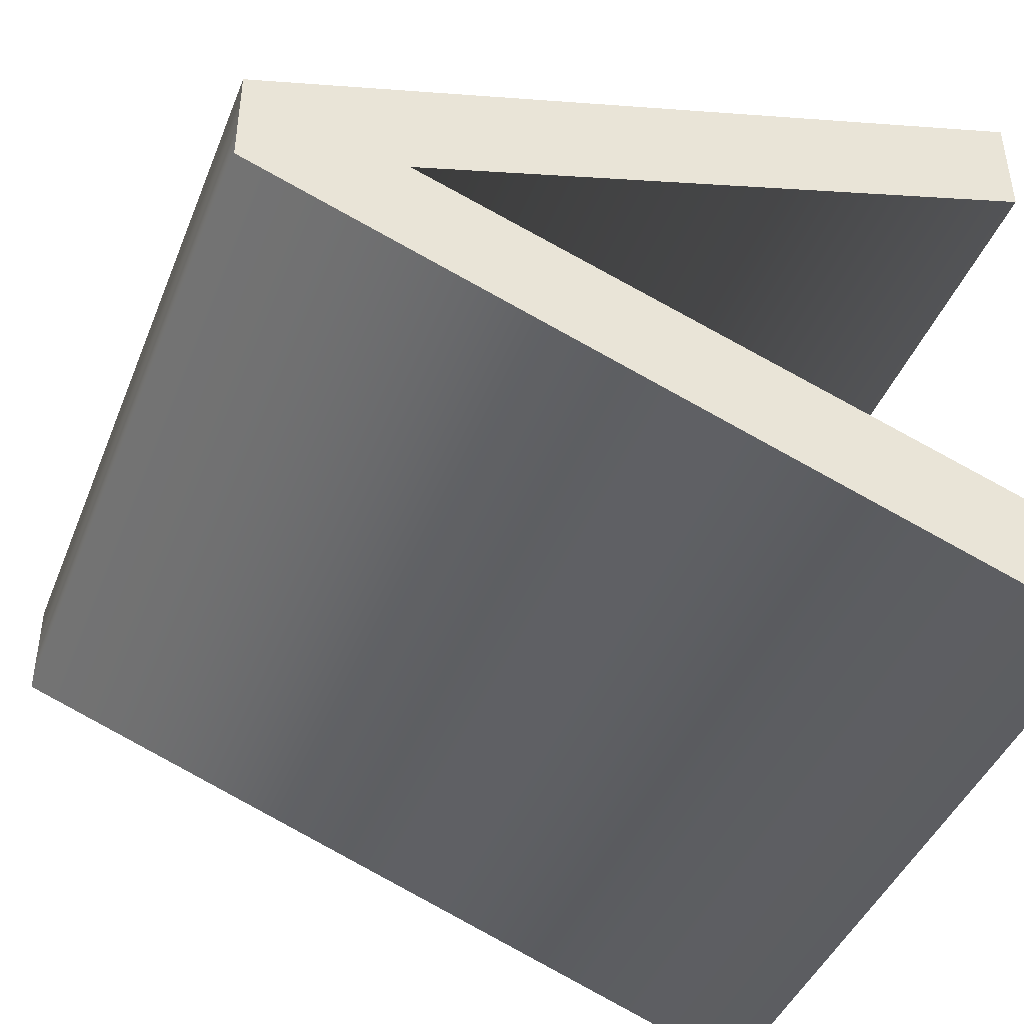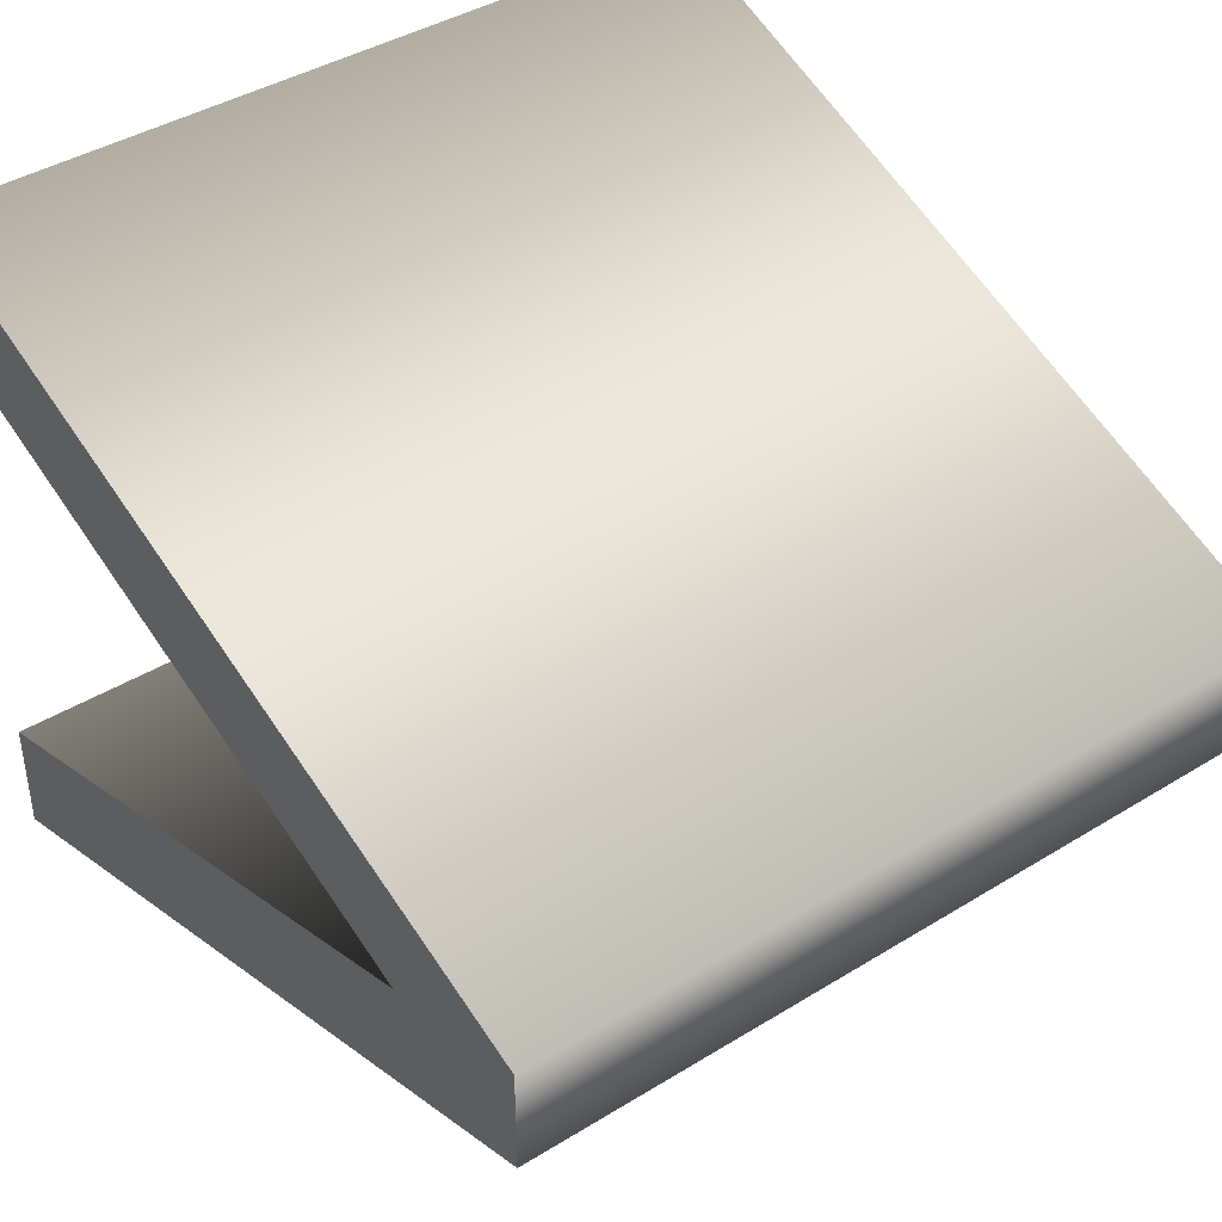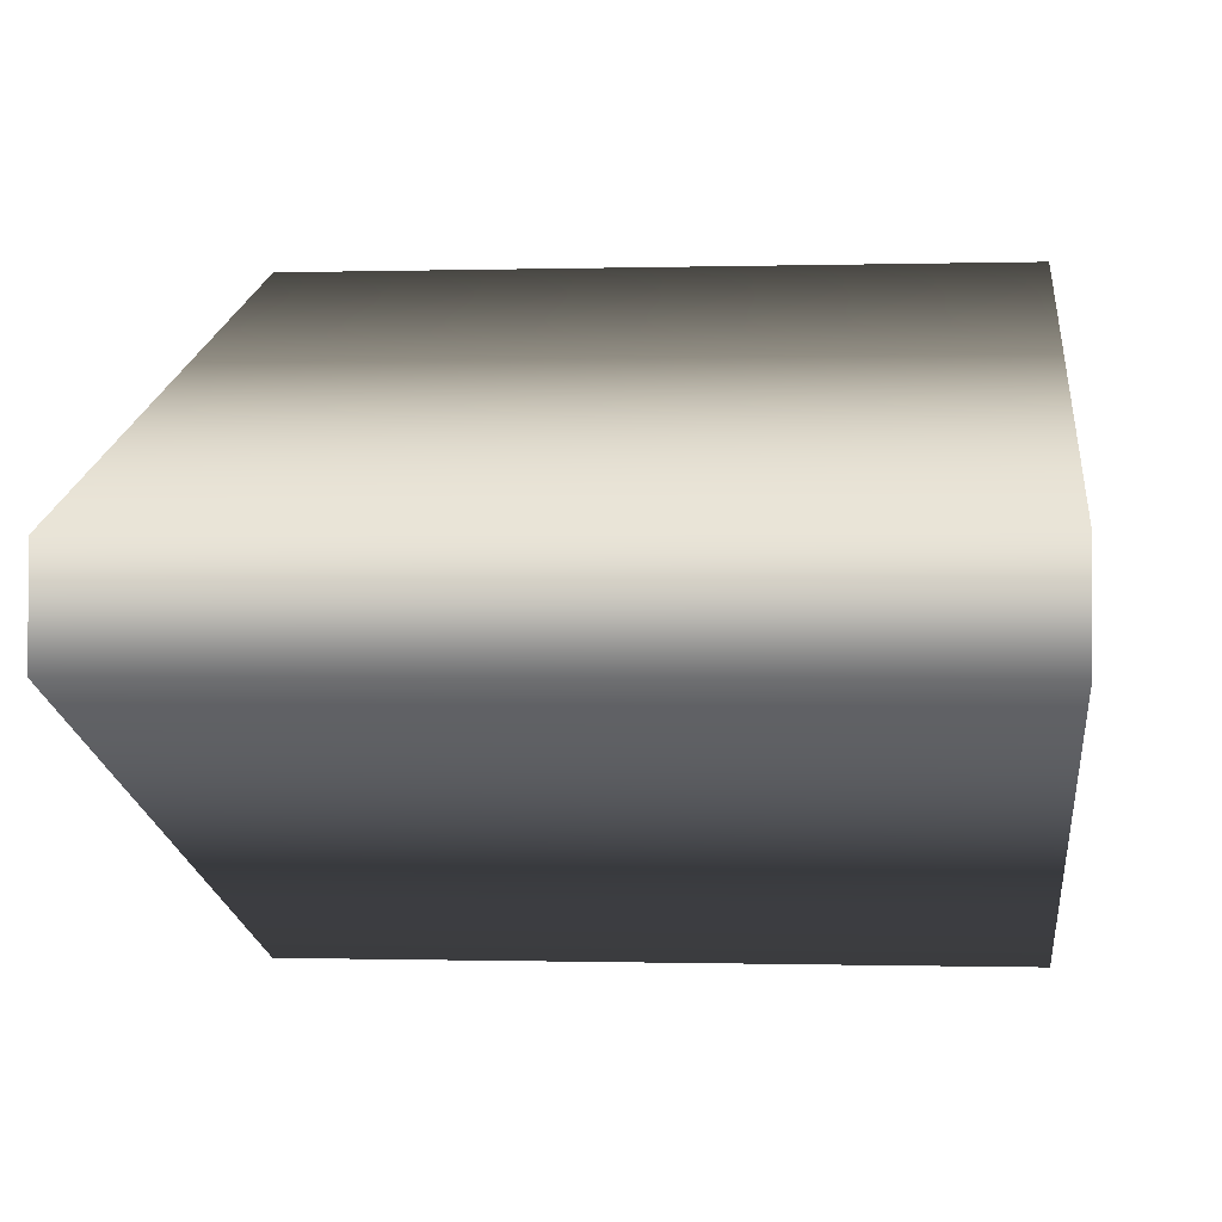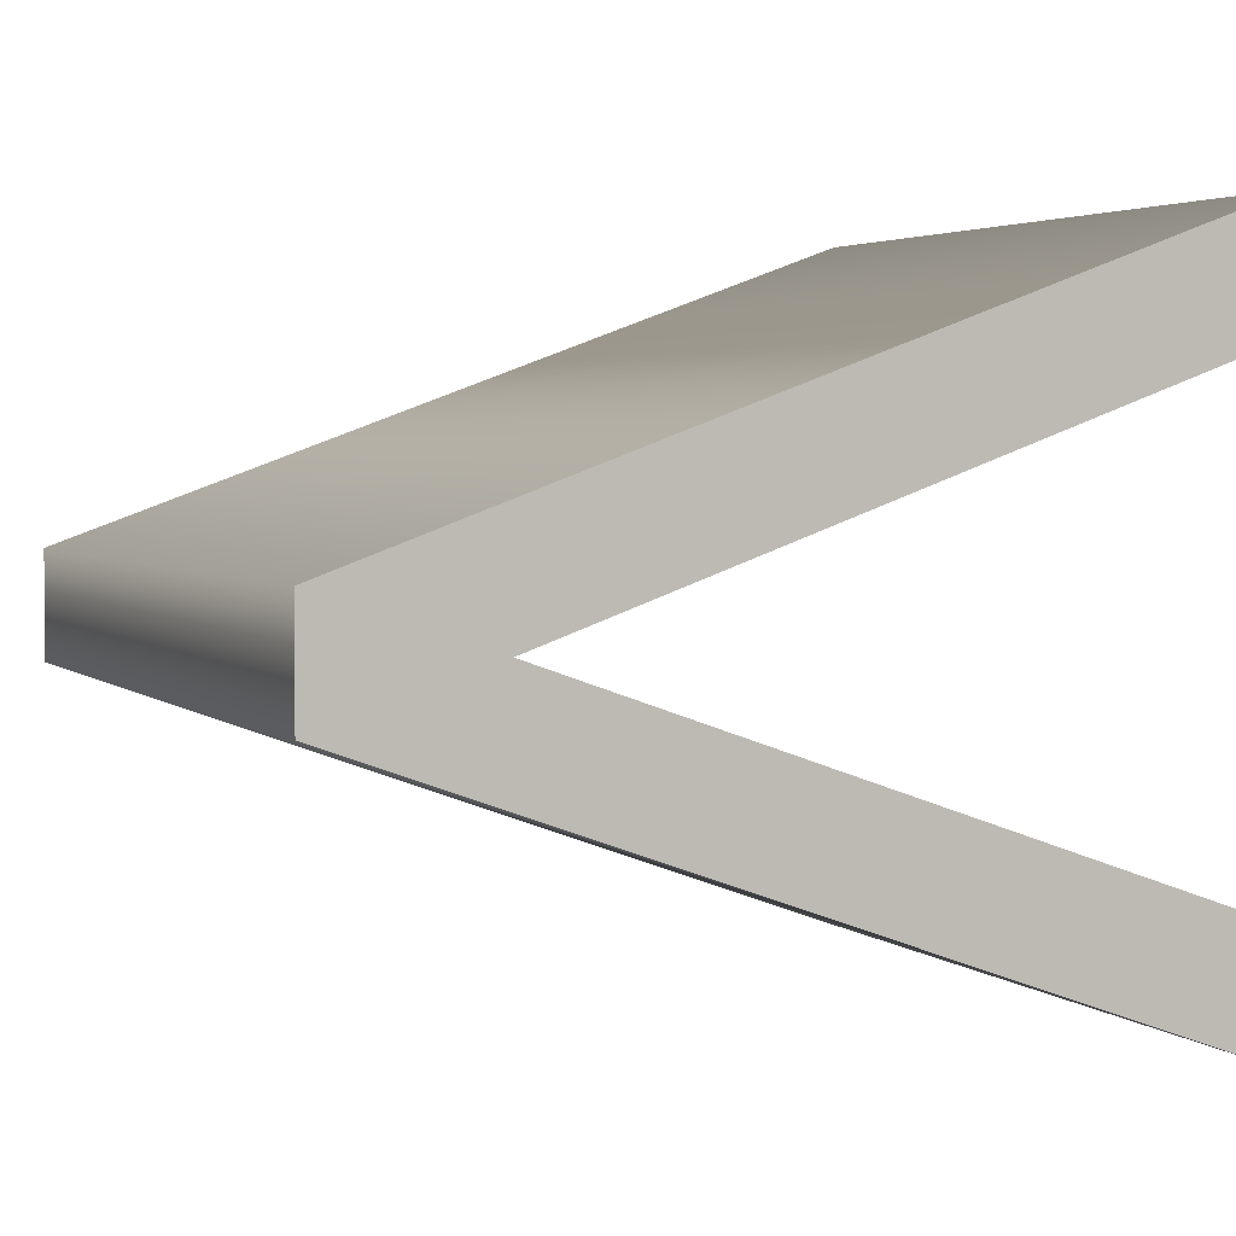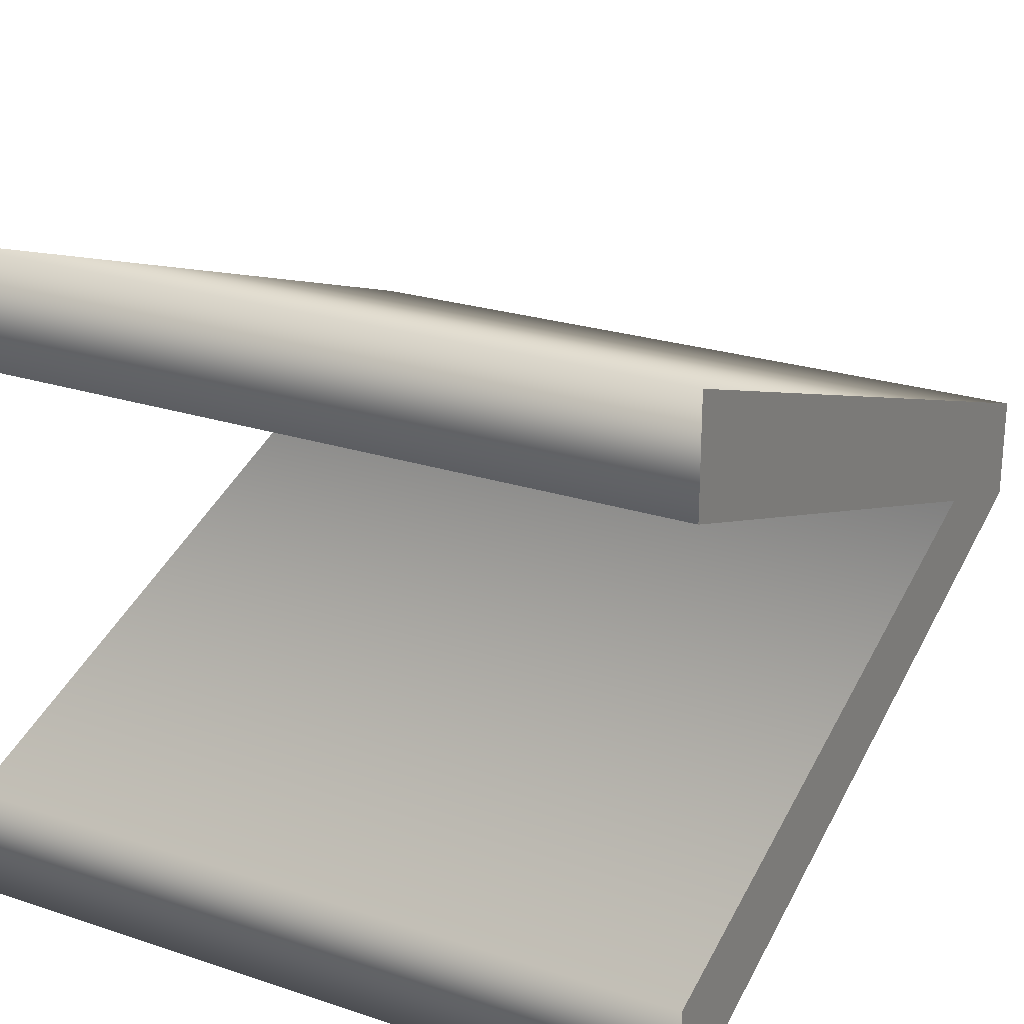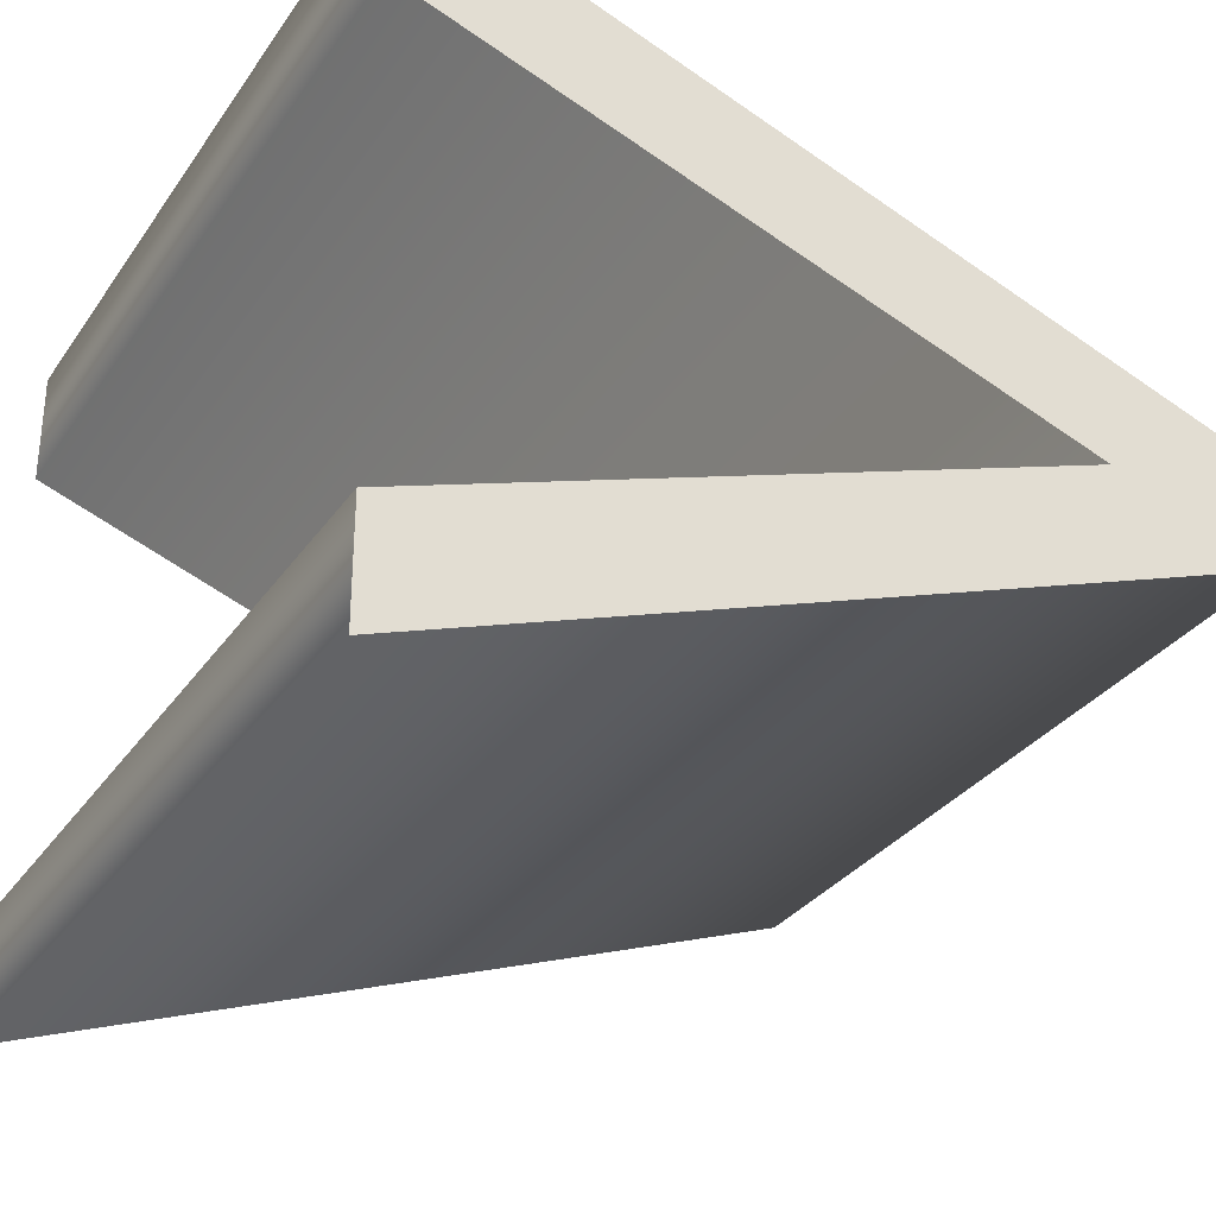
<metadata>
{"format":"obj","ext":"obj","renderer":"f3d","projection":"perspective","resolution":1024,"background":"white","views":[{"elev":-43.3,"azim":159.1,"up":"+Y"},{"elev":41.3,"azim":53.2,"up":"+Y"},{"elev":-0.5,"azim":96.3,"up":"+Y"},{"elev":3.4,"azim":156.8,"up":"+Y"},{"elev":24.1,"azim":-61.4,"up":"+Y"},{"elev":-31.3,"azim":-28.8,"up":"+Y"}]}
</metadata>
<code>
o Greater_Than_Text.274
v -0.3175 0.2739 0.3949
v 0.473 0.09941 0.3949
v -0.3175 0.3861 0.3949
v 0.3176 0.04762 0.3949
v 0.473 -0.002944 0.3949
v -0.3175 -0.1774 0.3949
v -0.3175 -0.2897 0.3949
v 0.3176 0.04762 0.3949
v -0.3175 0.2739 0.3949
v -0.3175 0.2739 -0.3631
v 0.3176 0.04762 -0.3631
v -0.3175 0.3861 0.3949
v -0.3175 0.3861 -0.3631
v 0.473 0.09941 0.3949
v 0.473 0.09941 -0.3631
v 0.473 -0.002944 0.3949
v 0.473 -0.002944 -0.3631
v -0.3175 -0.2897 0.3949
v -0.3175 -0.2897 -0.3631
v -0.3175 -0.1774 0.3949
v -0.3175 -0.1774 -0.3631
v 0.473 0.09941 -0.3631
v -0.3175 0.2739 -0.3631
v -0.3175 0.3861 -0.3631
v 0.3176 0.04762 -0.3631
v 0.473 -0.002944 -0.3631
v -0.3175 -0.1774 -0.3631
v -0.3175 -0.2897 -0.3631
f 1 2 3
f 4 2 1
f 4 5 2
f 6 5 4
f 6 7 5
f 22 23 24
f 22 25 23
f 26 25 22
f 26 27 25
f 28 27 26
f 9 11 8
f 12 10 9
f 14 13 12
f 16 15 14
f 18 17 16
f 20 19 18
f 8 21 20
f 9 10 11
f 12 13 10
f 14 15 13
f 16 17 15
f 18 19 17
f 20 21 19
f 8 11 21

</code>
